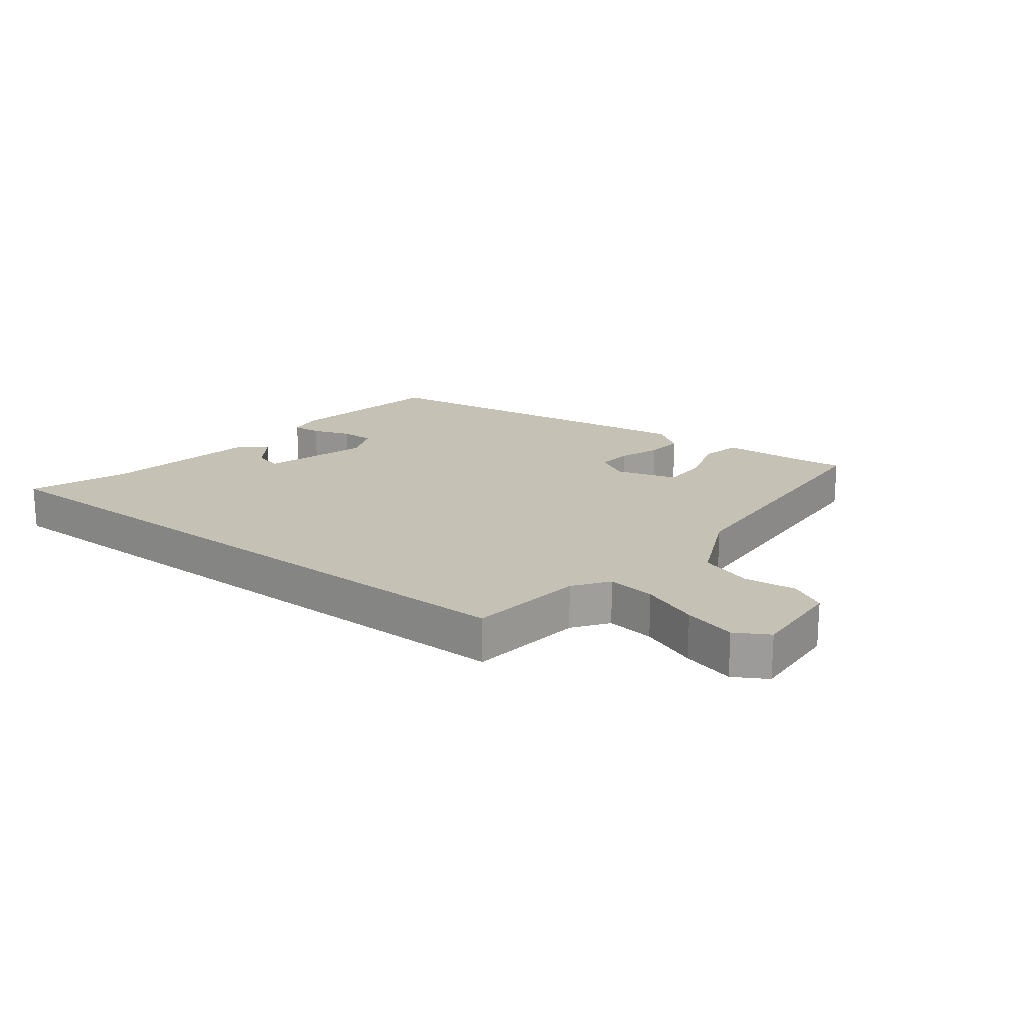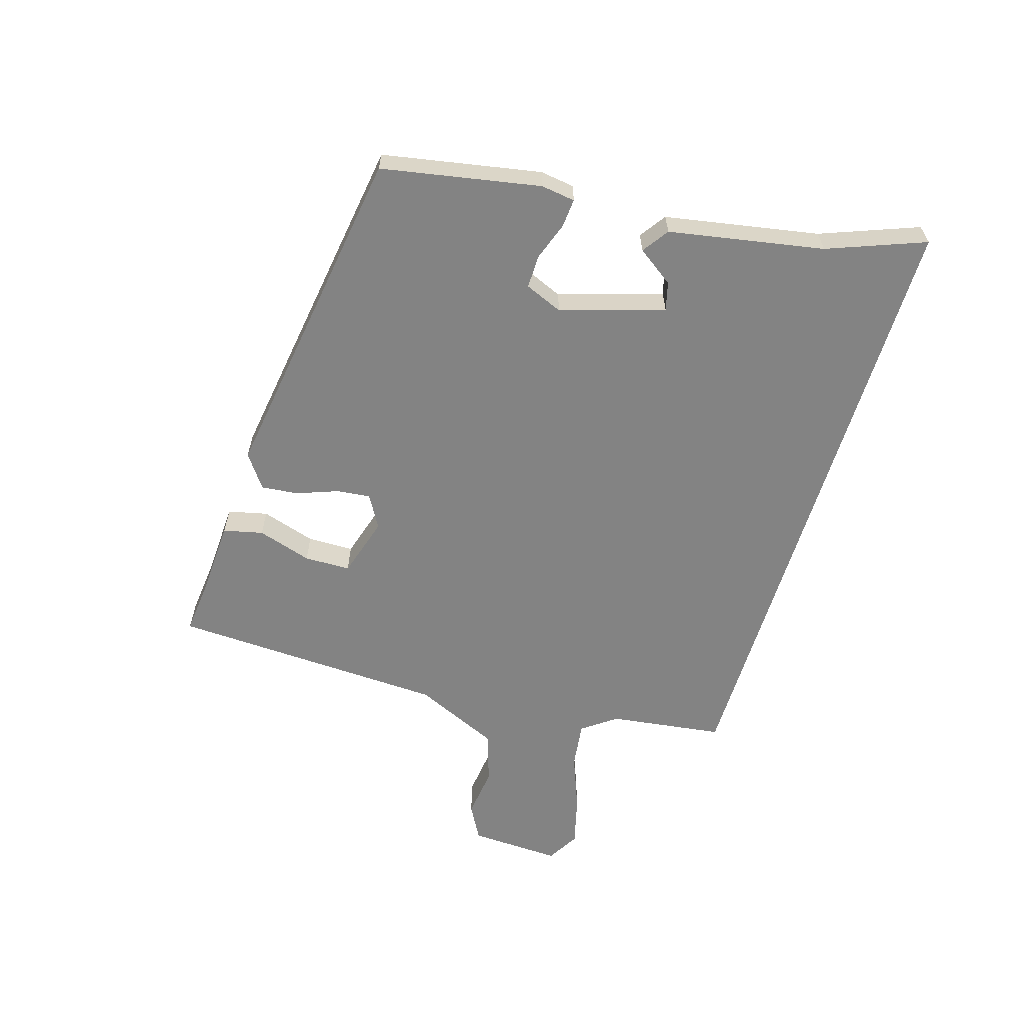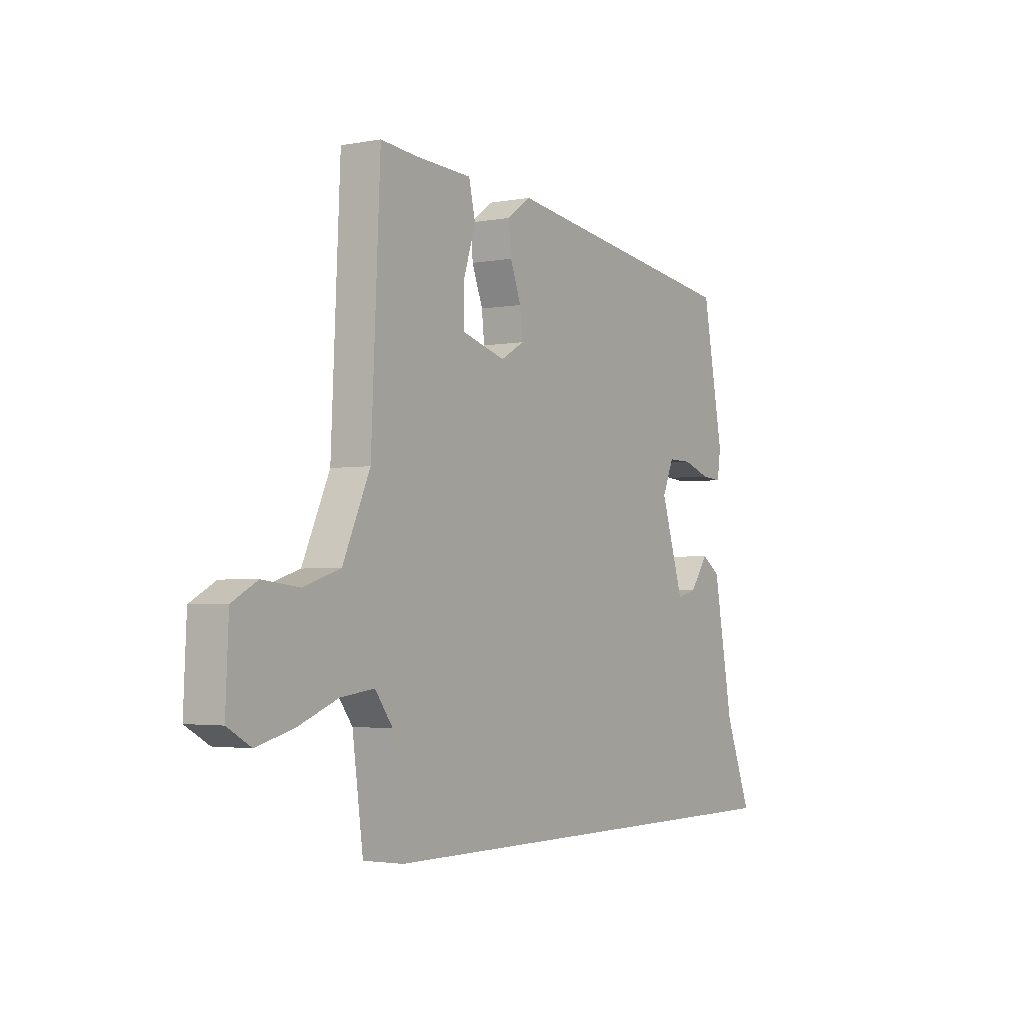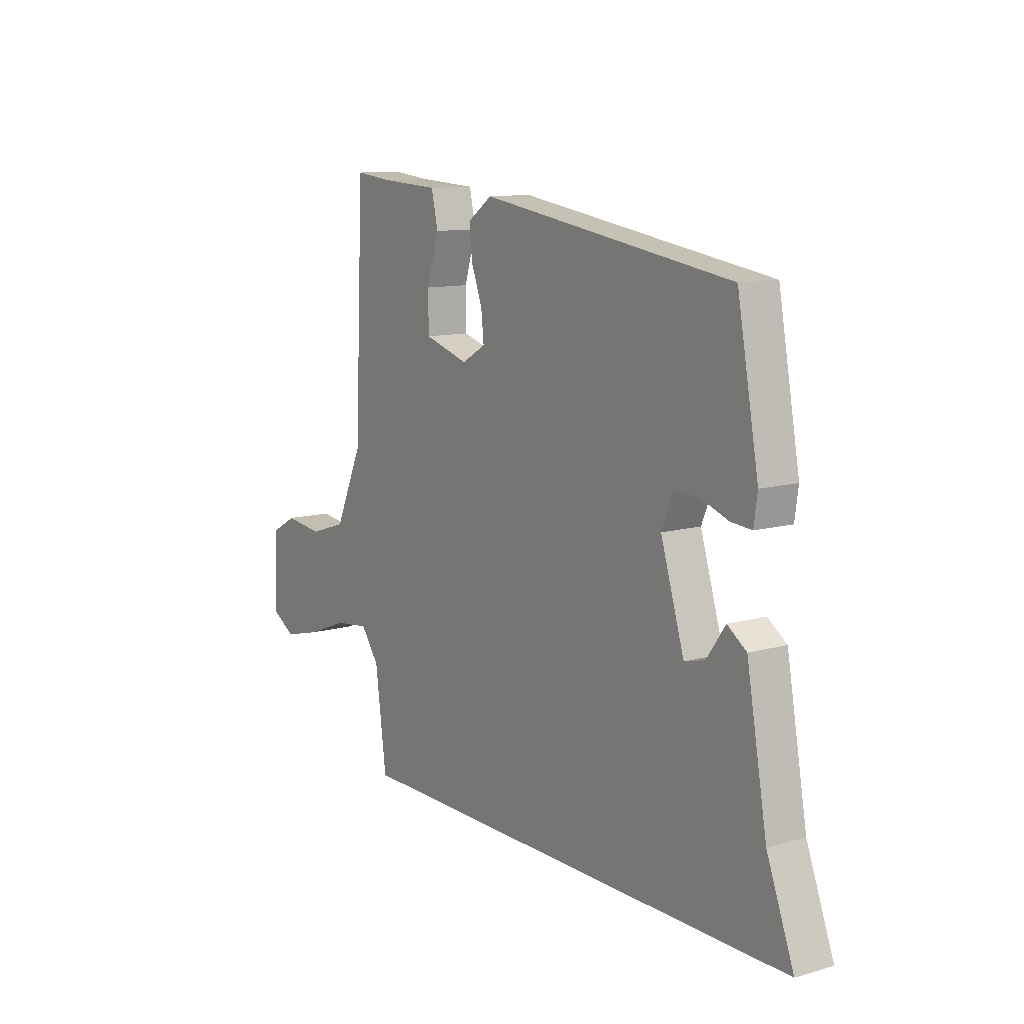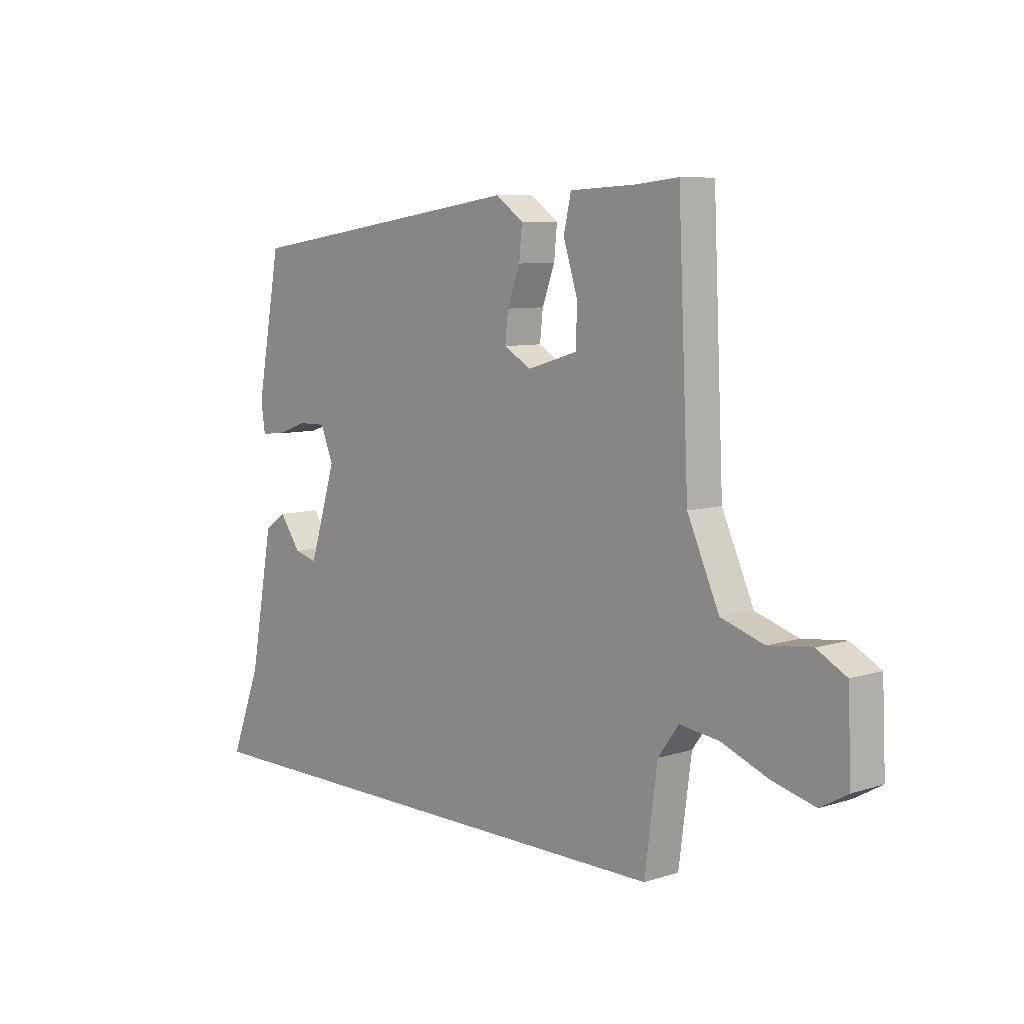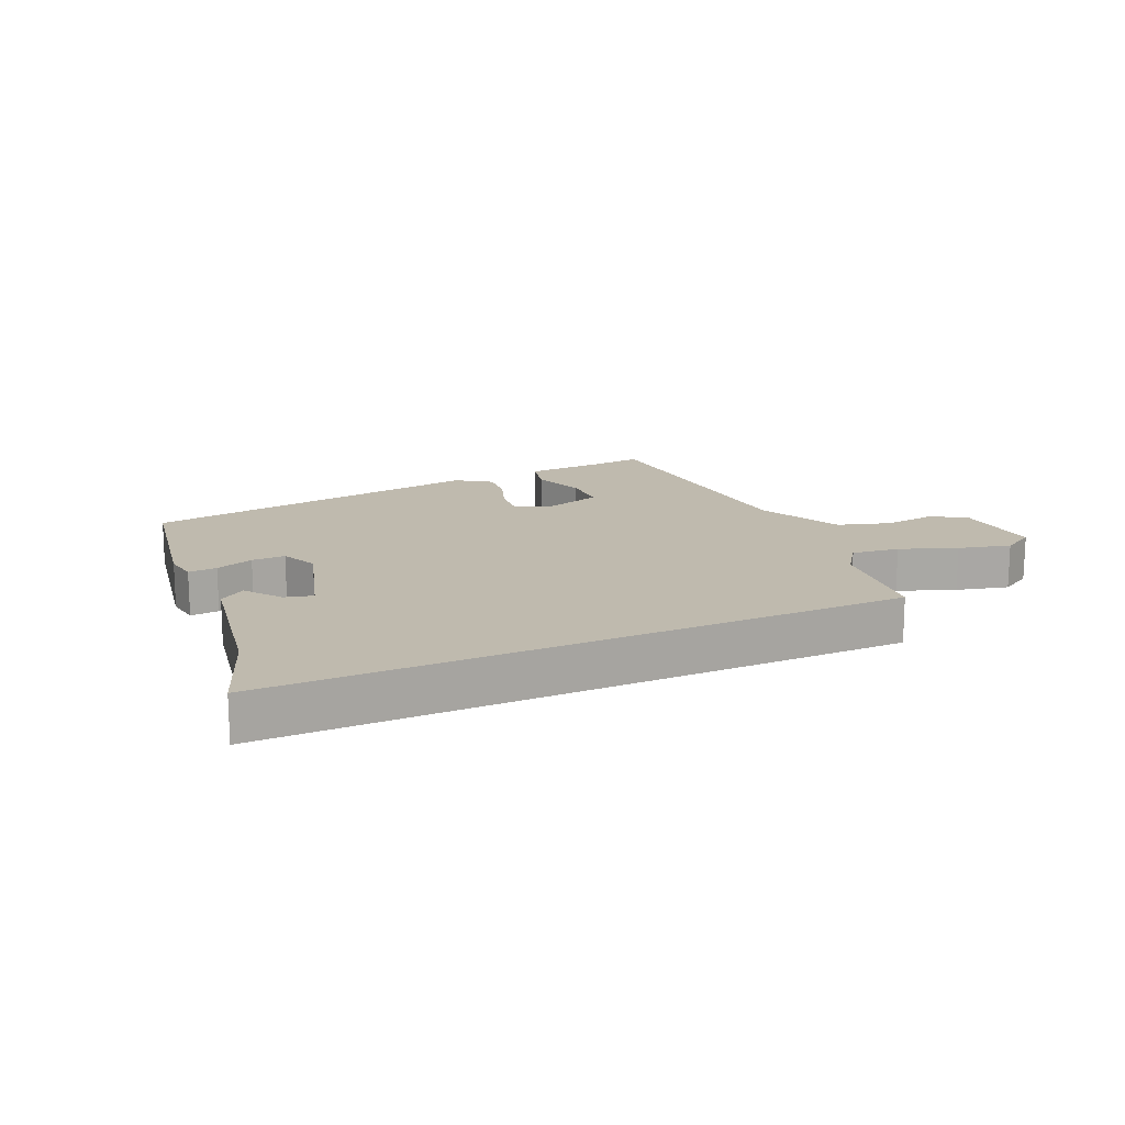
<metadata>
{"format":"obj","ext":"obj","renderer":"f3d","projection":"perspective","resolution":1024,"background":"white","views":[{"elev":18.7,"azim":-142.7,"up":"+Y"},{"elev":-61.0,"azim":73.1,"up":"+Y"},{"elev":-2.6,"azim":-56.5,"up":"+Z"},{"elev":11.2,"azim":55.5,"up":"+Z"},{"elev":7.8,"azim":-131.6,"up":"+Z"},{"elev":15.5,"azim":155.2,"up":"+Y"}]}
</metadata>
<code>
v 0.599 0.07 -0.5
v -0.427 0.07 -0.5
v -0.452 0.07 -0.312
v -0.493 0.07 -0.256
v -0.571 0.07 -0.266
v -0.663 0.07 -0.302
v -0.748 0.07 -0.324
v -0.802 0.07 -0.293
v -0.795 0.07 -0.142
v -0.737 0.07 -0.11
v -0.652 0.07 -0.12
v -0.567 0.07 -0.093
v -0.504 0.07 0.047
v -0.483 0.07 0.501
v -0.398 0.07 0.492
v -0.268 0.07 0.485
v -0.253 0.07 0.42
v -0.281 0.07 0.331
v -0.28 0.07 0.255
v -0.18 0.07 0.225
v -0.126 0.07 0.256
v -0.132 0.07 0.312
v -0.157 0.07 0.379
v -0.163 0.07 0.44
v -0.108 0.07 0.479
v 0.458 0.07 0.394
v 0.506 0.07 0.134
v 0.498 0.07 0.078
v 0.451 0.07 0.082
v 0.389 0.07 0.104
v 0.334 0.07 0.105
v 0.308 0.07 0.043
v 0.361 0.07 -0.127
v 0.407 0.07 -0.115
v 0.449 0.07 -0.056
v 0.492 0.07 -0.086
v 0.538 0.07 -0.34
v 0.599 0 -0.5
v -0.427 0 -0.5
v -0.452 0 -0.312
v -0.493 0 -0.256
v -0.571 0 -0.266
v -0.663 0 -0.302
v -0.748 0 -0.324
v -0.802 0 -0.293
v -0.795 0 -0.142
v -0.737 0 -0.11
v -0.652 0 -0.12
v -0.567 0 -0.093
v -0.504 0 0.047
v -0.483 0 0.501
v -0.398 0 0.492
v -0.268 0 0.485
v -0.253 0 0.42
v -0.281 0 0.331
v -0.28 0 0.255
v -0.18 0 0.225
v -0.126 0 0.256
v -0.132 0 0.312
v -0.157 0 0.379
v -0.163 0 0.44
v -0.108 0 0.479
v 0.458 0 0.394
v 0.506 0 0.134
v 0.498 0 0.078
v 0.451 0 0.082
v 0.389 0 0.104
v 0.334 0 0.105
v 0.308 0 0.043
v 0.361 0 -0.127
v 0.407 0 -0.115
v 0.449 0 -0.056
v 0.492 0 -0.086
v 0.538 0 -0.34
f 34 35 36 37
f 37 1 2
f 34 37 2
f 33 34 2
f 32 33 2 3
f 31 32 3 4
f 28 29 30
f 27 28 30
f 26 27 30
f 25 26 30
f 24 25 30
f 23 24 30
f 22 23 30
f 21 22 30 31
f 31 4 5
f 21 31 5
f 20 21 5
f 15 16 17 18
f 15 18 19
f 14 15 19
f 13 14 19
f 19 20 5
f 13 19 5
f 12 13 5
f 9 10 11
f 8 9 11
f 8 11 12
f 7 8 12
f 6 7 12
f 5 6 12
f 74 73 72 71
f 39 38 74
f 39 74 71
f 39 71 70
f 40 39 70 69
f 41 40 69 68
f 67 66 65
f 67 65 64
f 67 64 63
f 67 63 62
f 67 62 61
f 67 61 60
f 67 60 59
f 68 67 59 58
f 42 41 68
f 42 68 58
f 42 58 57
f 55 54 53 52
f 56 55 52
f 56 52 51
f 56 51 50
f 42 57 56
f 42 56 50
f 42 50 49
f 48 47 46
f 48 46 45
f 49 48 45
f 49 45 44
f 49 44 43
f 49 43 42
f 1 38 39 2
f 2 39 40 3
f 3 40 41 4
f 4 41 42 5
f 5 42 43 6
f 6 43 44 7
f 7 44 45 8
f 8 45 46 9
f 9 46 47 10
f 10 47 48 11
f 11 48 49 12
f 12 49 50 13
f 13 50 51 14
f 14 51 52 15
f 15 52 53 16
f 16 53 54 17
f 17 54 55 18
f 18 55 56 19
f 19 56 57 20
f 20 57 58 21
f 21 58 59 22
f 22 59 60 23
f 23 60 61 24
f 24 61 62 25
f 25 62 63 26
f 26 63 64 27
f 27 64 65 28
f 28 65 66 29
f 29 66 67 30
f 30 67 68 31
f 31 68 69 32
f 32 69 70 33
f 33 70 71 34
f 34 71 72 35
f 35 72 73 36
f 36 73 74 37
f 37 74 38 1

</code>
